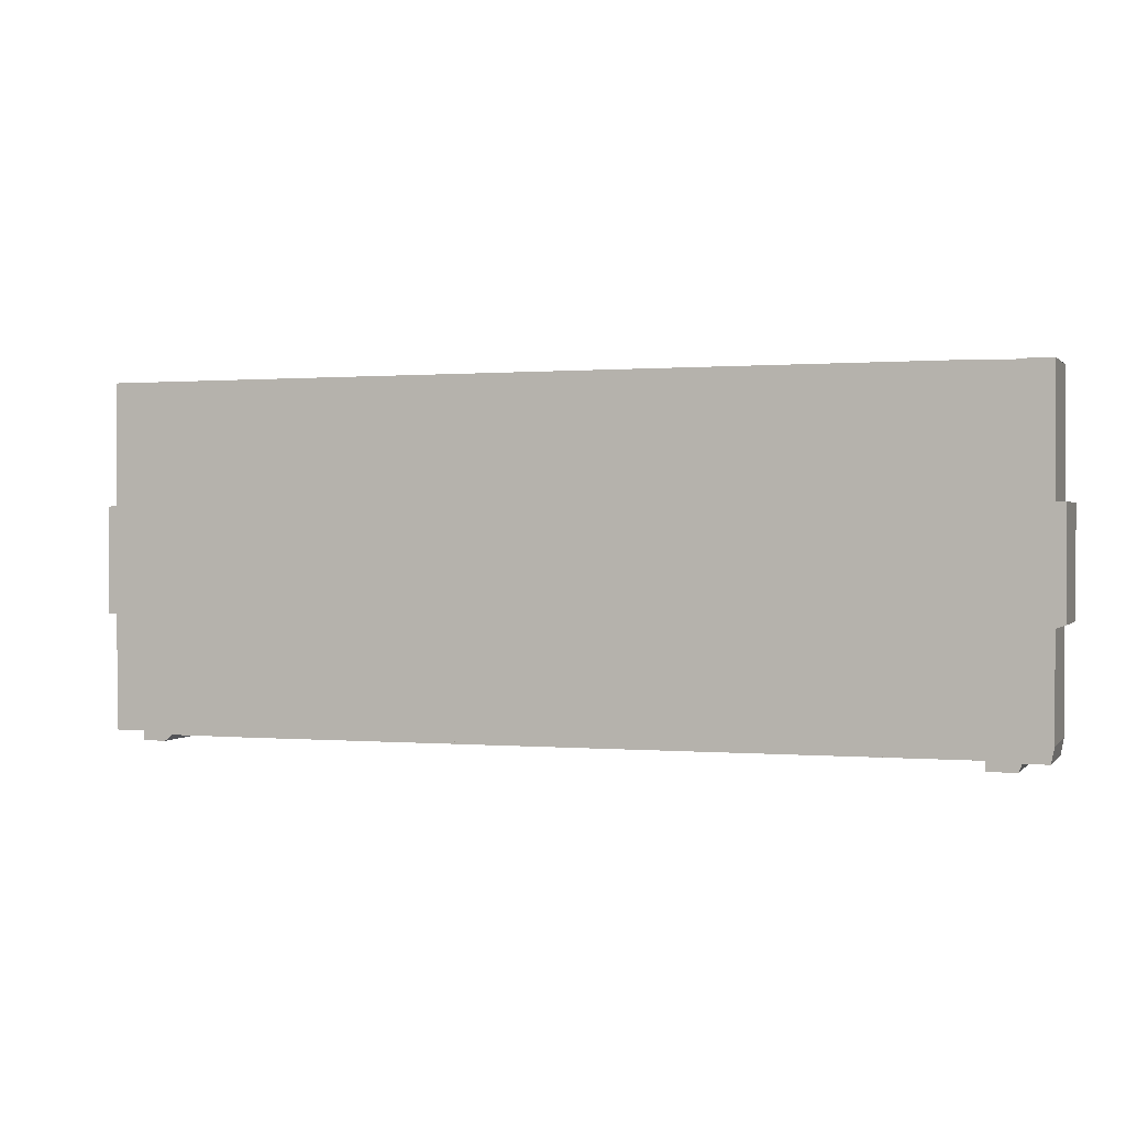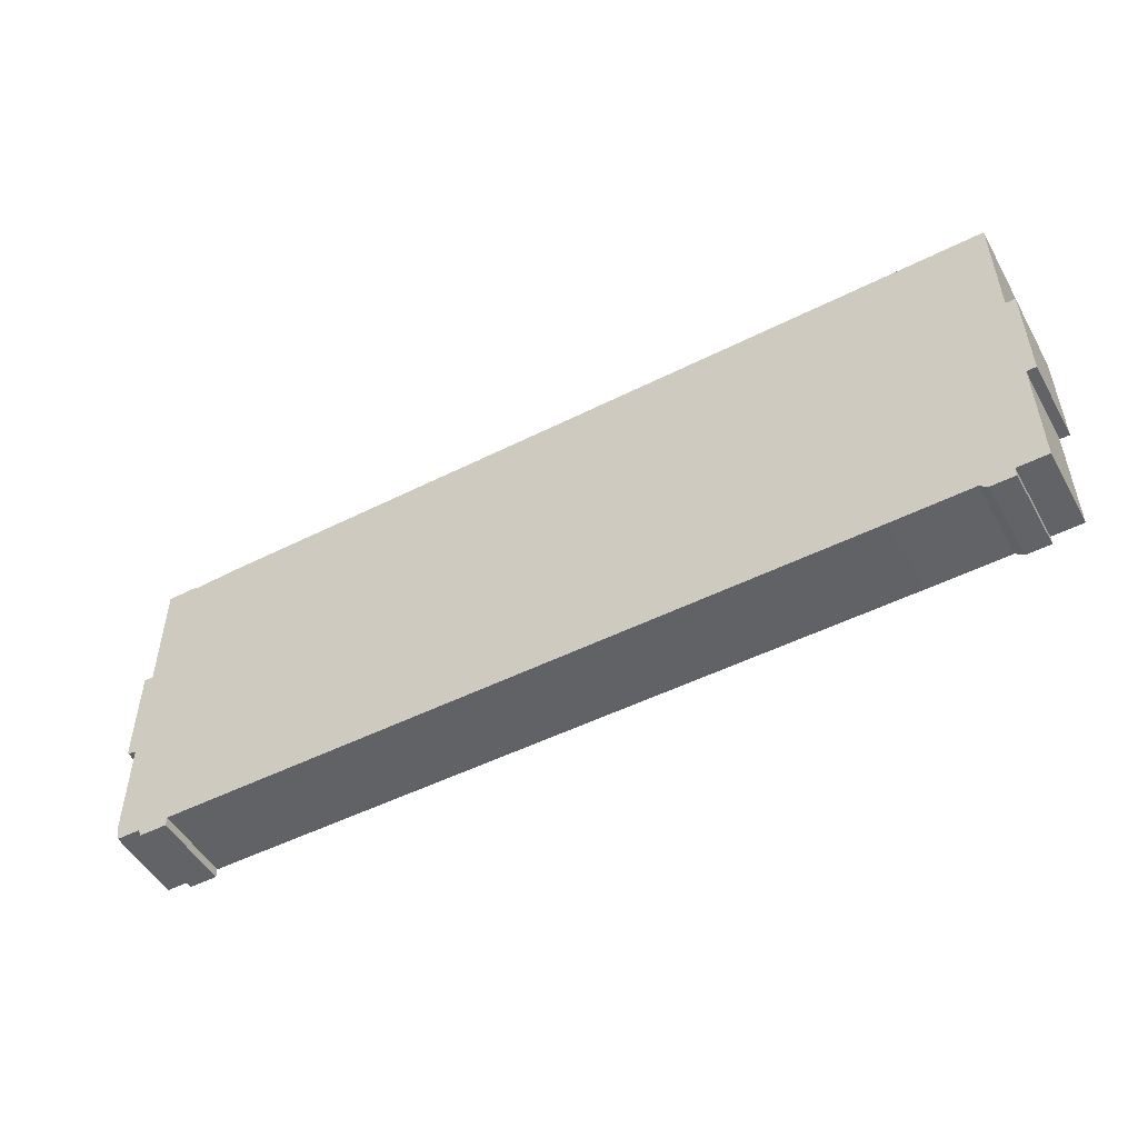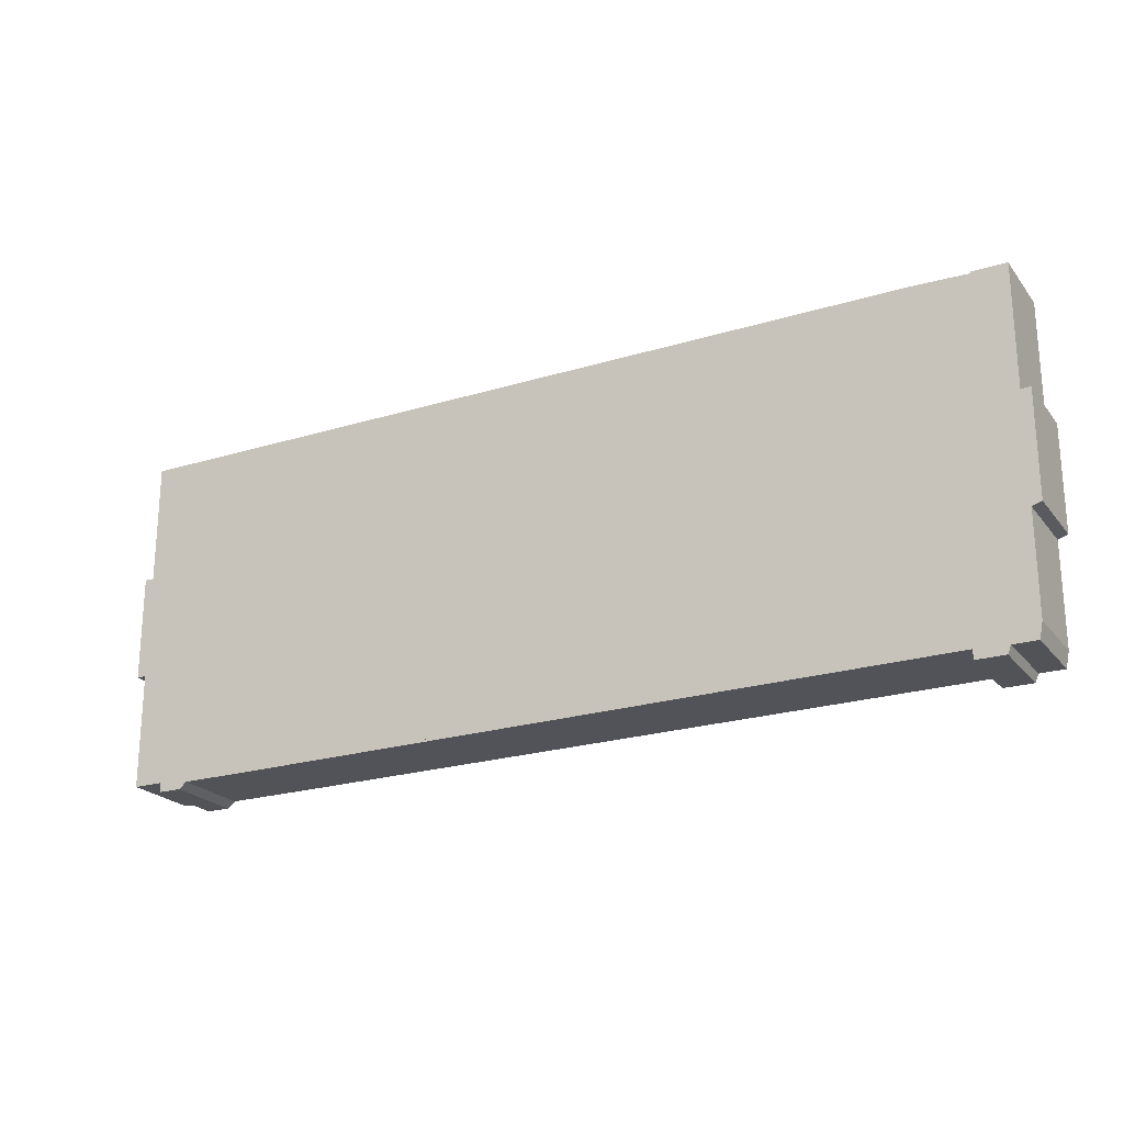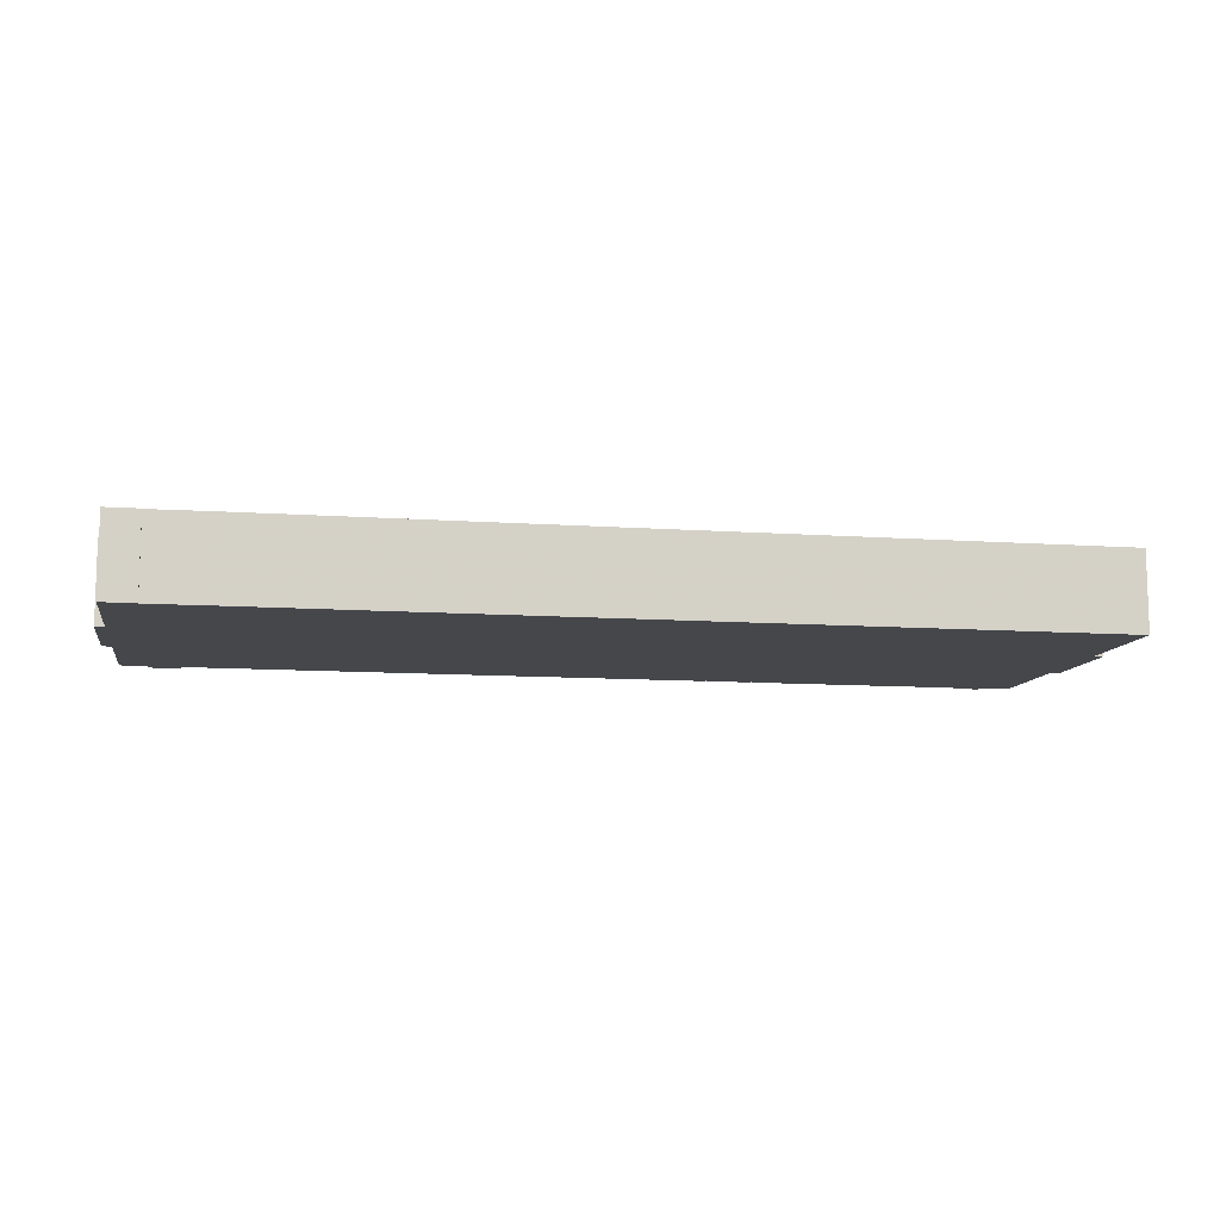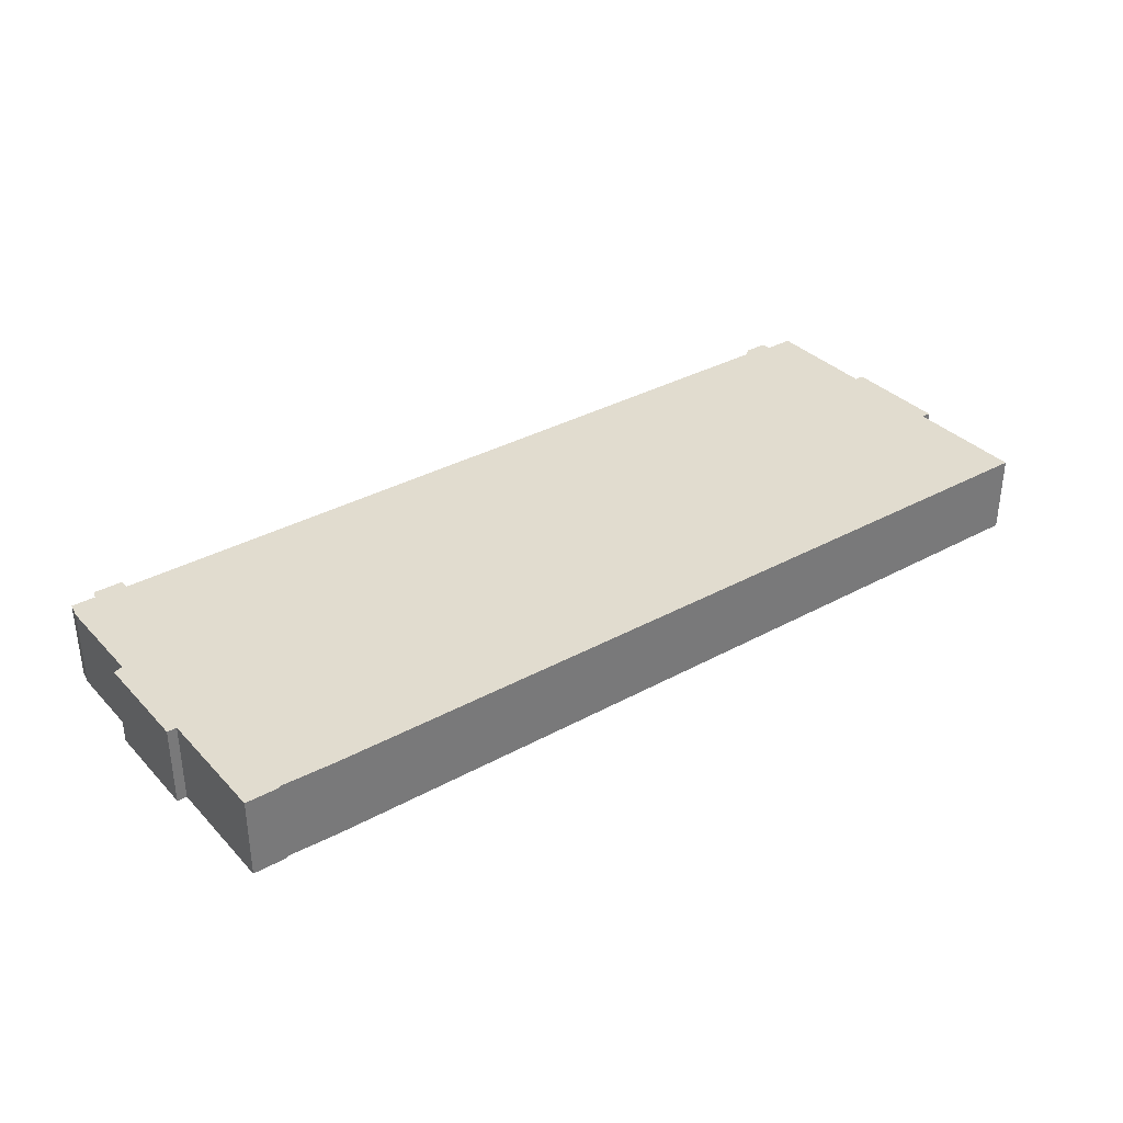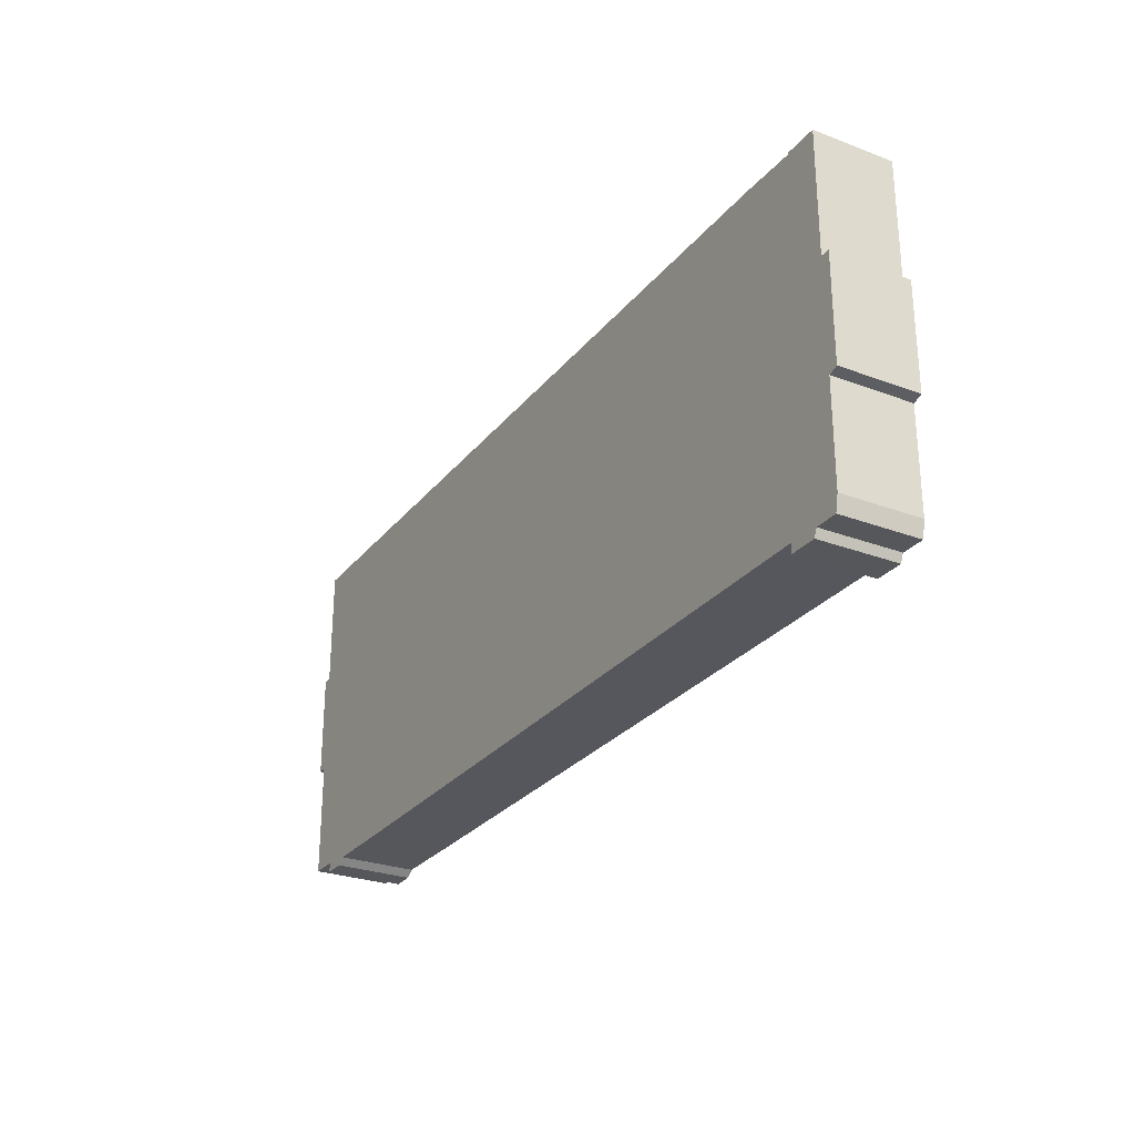
<metadata>
{"format":"obj","ext":"obj","renderer":"f3d","projection":"perspective","resolution":1024,"background":"white","views":[{"elev":0.8,"azim":19.3,"up":"+Y"},{"elev":-50.8,"azim":-151.2,"up":"+Y"},{"elev":-22.4,"azim":27.9,"up":"+Y"},{"elev":-10.3,"azim":169.8,"up":"+Z"},{"elev":34.3,"azim":143.6,"up":"+Z"},{"elev":-27.3,"azim":59.9,"up":"+Y"}]}
</metadata>
<code>
g sbg_lostsector_cover03_01
v 2.67 2.22 0
v 2.33 2.23 0
v -2.87 2.23 0
v -2.87 1.46 0
v -2.93 1.46 0
v -2.93 0.79 0
v -2.87 0.79 0
v -2.87 0.06 0
v -2.68 0.06 0
v -2.68 0 0
v -2.53 0 0
v -2.48 0.04 0
v -1.98 0.04 0
v 2.51 0.06 0
v 2.51 0 0
v 2.69 0 0
v 2.71 0.05 0
v 2.86 0.05 0
v 2.88 0.15 0
v 2.88 0.78 0
v 2.94 0.8 0
v 2.94 1.46 0
v 2.88 1.46 0
v 2.88 2.23 0
v 2.67 2.23 0
v 2.67 2.22 0.5
v 2.33 2.23 0.5
v -2.87 2.23 0.5
v -2.87 1.46 0.5
v -2.93 1.46 0.5
v -2.93 0.79 0.5
v -2.87 0.79 0.5
v -2.87 0.06 0.5
v -2.68 0.06 0.5
v -2.68 0 0.5
v -2.53 0 0.5
v -2.48 0.04 0.5
v -1.98 0.04 0.5
v 2.51 0.06 0.5
v 2.51 0 0.5
v 2.69 0 0.5
v 2.71 0.05 0.5
v 2.86 0.05 0.5
v 2.88 0.15 0.5
v 2.88 0.78 0.5
v 2.94 0.8 0.5
v 2.94 1.46 0.5
v 2.88 1.46 0.5
v 2.88 2.23 0.5
v 2.67 2.23 0.5
g sbg_lostsector_cover03_01_0
f 25 24 1
f 23 22 21
f 24 23 1
f 23 21 20
f 1 23 2
f 14 20 19
f 18 17 19
f 17 14 19
f 16 15 14
f 13 12 9
f 11 10 9
f 12 11 9
f 14 13 9
f 14 8 7
f 7 6 5
f 7 5 4
f 7 4 2
f 4 3 2
f 14 7 2
f 14 2 20
f 23 20 2
f 16 14 17
f 25 49 24
f 49 25 50
f 1 50 25
f 50 1 26
f 22 46 21
f 46 22 47
f 23 47 22
f 47 23 48
f 24 48 23
f 48 24 49
f 21 45 20
f 45 21 46
f 2 26 1
f 26 2 27
f 20 44 19
f 44 20 45
f 18 42 17
f 42 18 43
f 19 43 18
f 43 19 44
f 15 39 14
f 39 15 40
f 16 40 15
f 40 16 41
f 13 37 12
f 37 13 38
f 10 34 9
f 34 10 35
f 11 35 10
f 35 11 36
f 12 36 11
f 36 12 37
f 14 38 13
f 38 14 39
f 9 39 14
f 39 9 34
f 8 32 7
f 32 8 33
f 14 33 8
f 33 14 39
f 6 30 5
f 30 6 31
f 7 31 6
f 31 7 32
f 5 29 4
f 29 5 30
f 3 27 2
f 27 3 28
f 4 28 3
f 28 4 29
f 17 41 16
f 41 17 42
f 26 49 50
f 46 47 48
f 26 48 49
f 45 46 48
f 27 48 26
f 44 45 39
f 44 42 43
f 44 39 42
f 39 40 41
f 34 37 38
f 34 35 36
f 34 36 37
f 34 38 39
f 32 33 39
f 30 31 32
f 29 30 32
f 27 29 32
f 27 28 29
f 27 32 39
f 45 27 39
f 27 45 48
f 42 39 41

</code>
